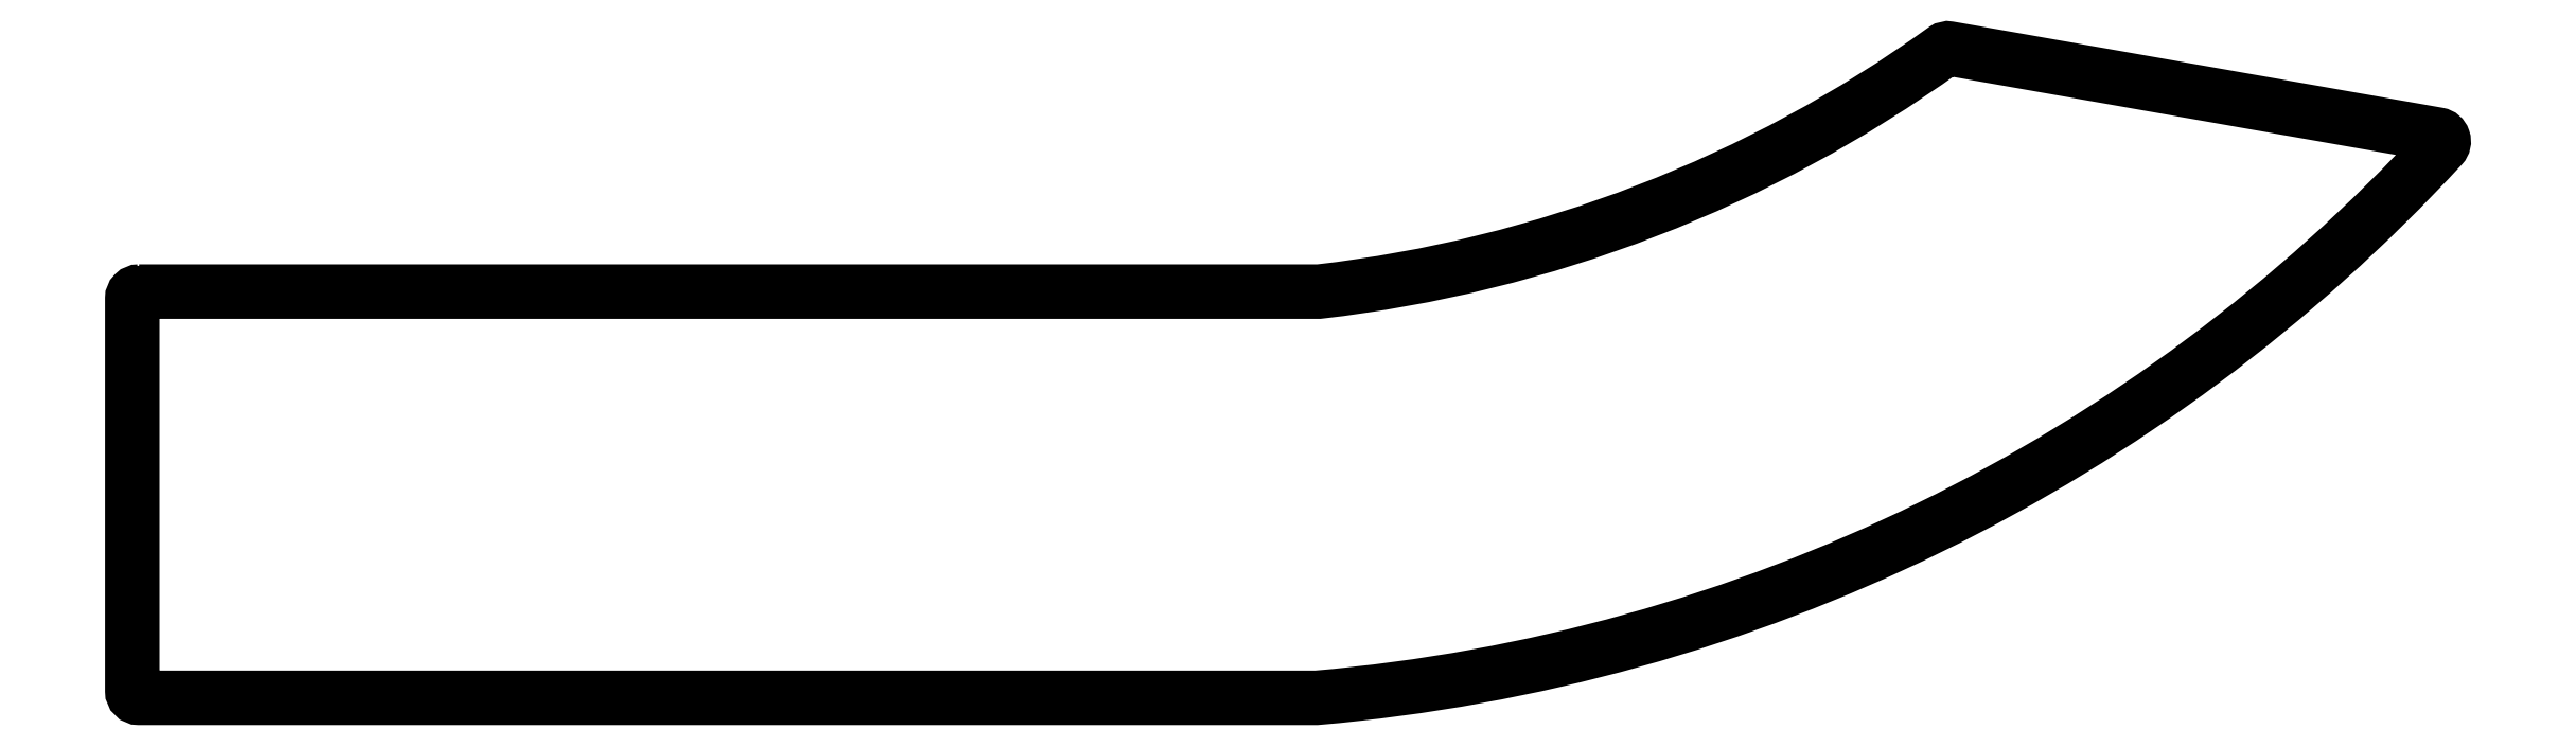
<metadata>
{"format":"dxf","ext":"dxf","renderer":"ezdxf+matplotlib","layout":"modelspace","background":"white","min_lineweight":24,"dpi":150}
</metadata>
<code>
0
SECTION
2
ENTITIES
0
LWPOLYLINE
8
0
90
10
70
1
43
0
10
-78
20
28.5
42
0.4142
10
-78.5
20
28
10
-78.5
20
2
42
0.4142
10
-78
20
1.5
10
-0.06475
20
1.5
42
0.1869
10
74.46
20
38.06
42
0.5932
10
74.18
20
38.89
10
41.83
20
44.6
42
0.2023
10
41.45
20
44.51
42
-0.128
10
0.08654
20
28.5
0
LWPOLYLINE
8
0
90
10
70
1
43
0
10
74.39
20
38.13
42
0.5932
10
74.17
20
38.79
10
41.81
20
44.5
42
0.2023
10
41.51
20
44.43
42
-0.128
10
0.09229
20
28.4
10
-78
20
28.4
42
0.4142
10
-78.4
20
28
10
-78.4
20
2
42
0.4142
10
-78
20
1.6
10
-0.06908
20
1.6
42
0.1869
0
ENDSEC
0
EOF

</code>
